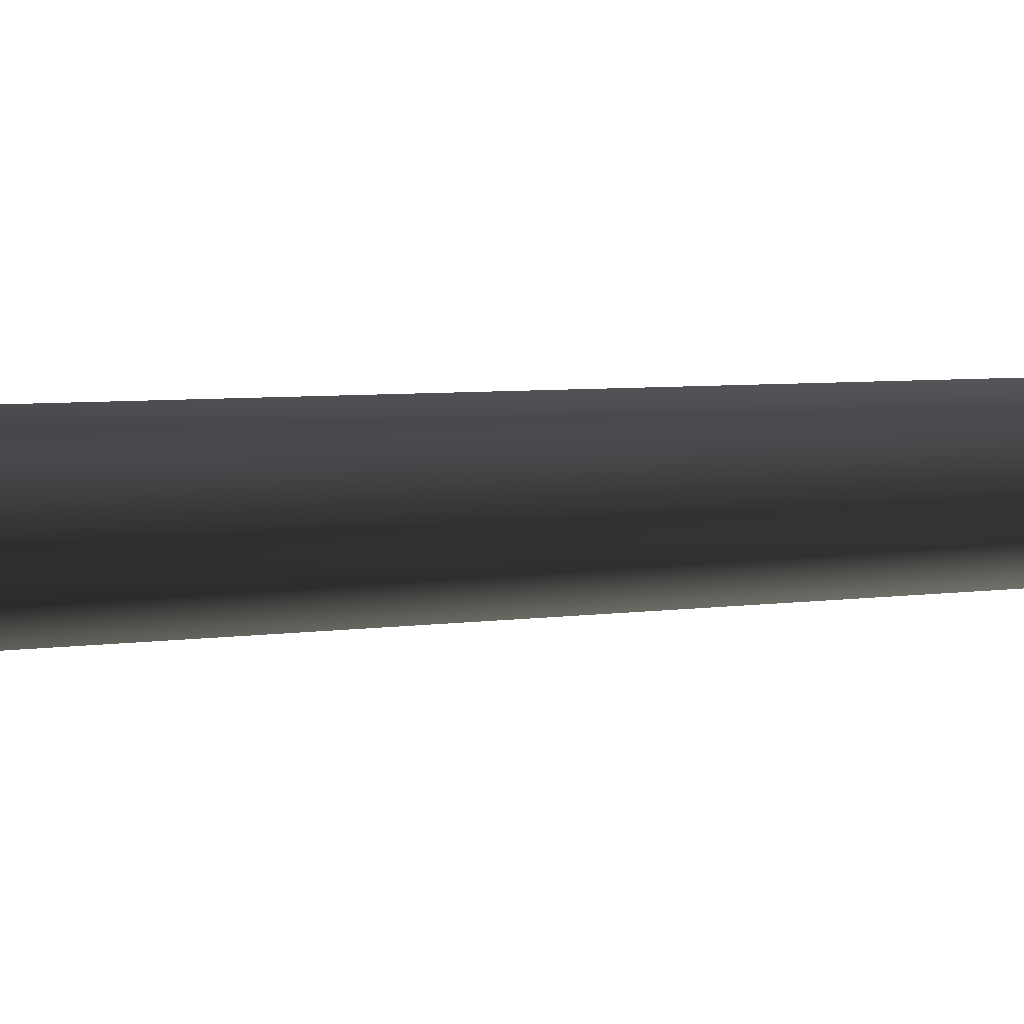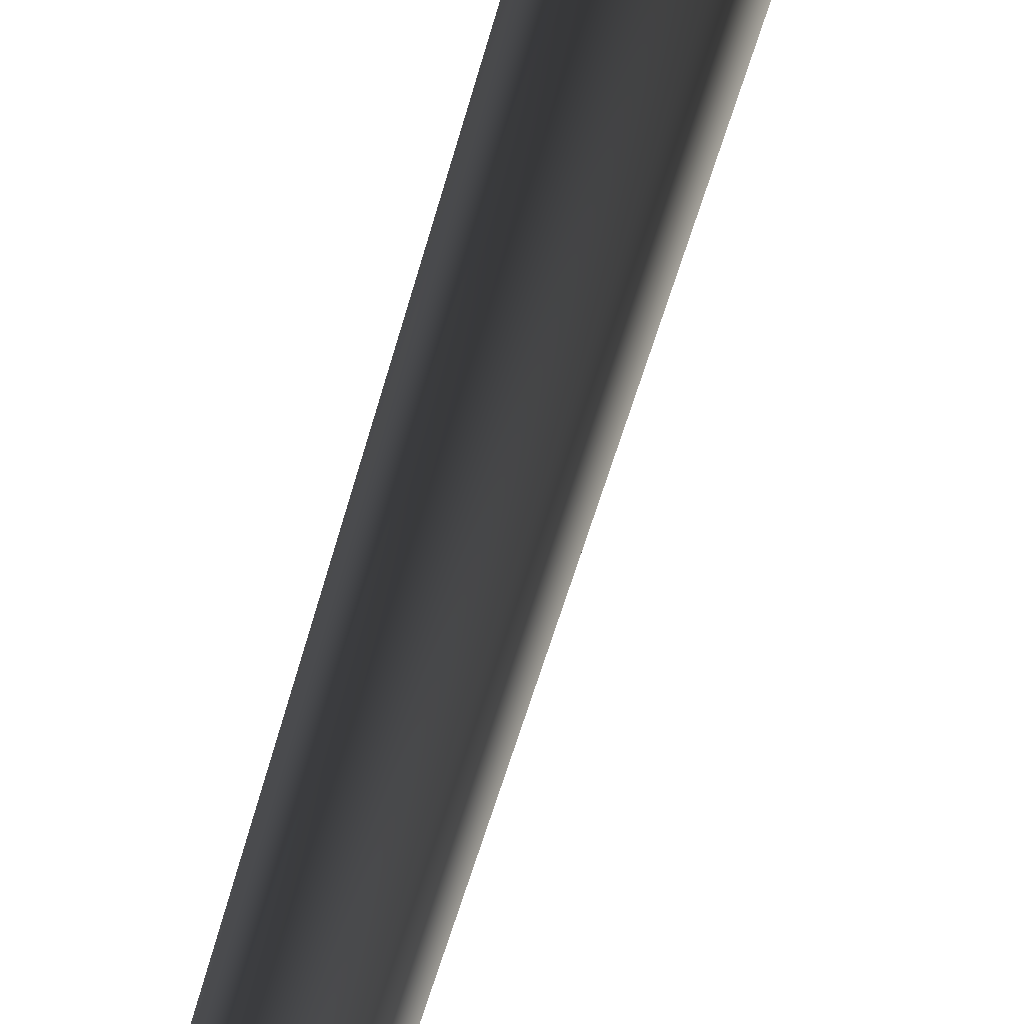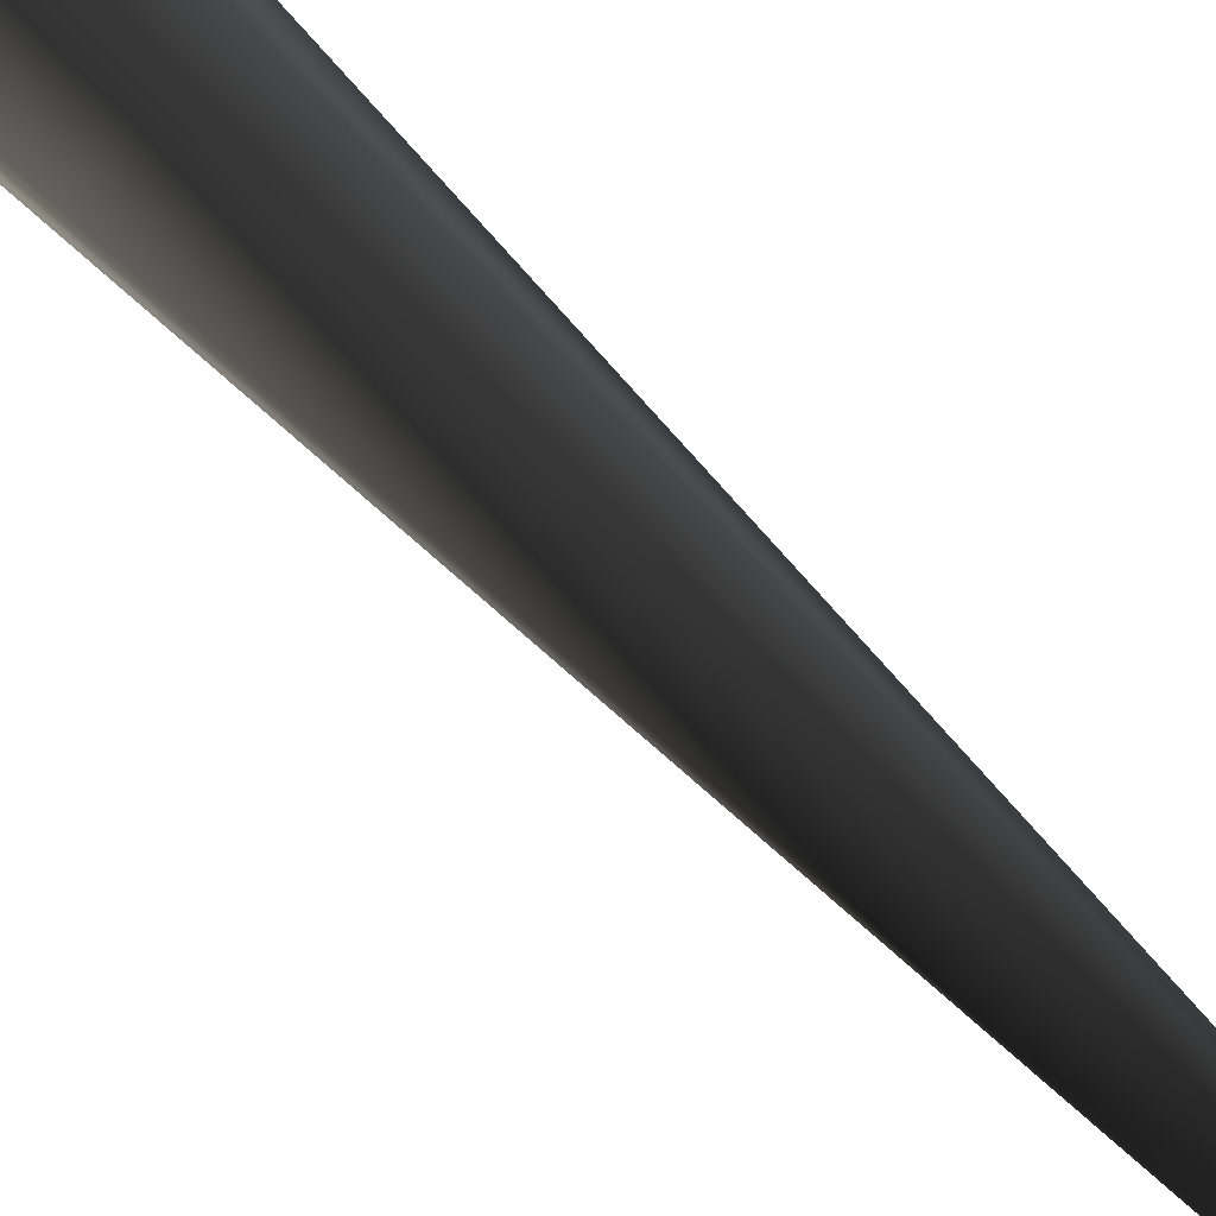
<metadata>
{"format":"obj","ext":"obj","renderer":"f3d","projection":"perspective","resolution":1024,"background":"white","views":[{"elev":-6.3,"azim":112.5,"up":"+Z"},{"elev":58.0,"azim":-165.7,"up":"+Z"},{"elev":-12.9,"azim":12.4,"up":"+Z"}]}
</metadata>
<code>
v 0.0009694 -0.2775 0.6593
v -0.5684 -0.2775 0.3306
v 0.000193 0.5697 0.3851
v -0.3313 0.5602 0.193
v -0.1712 8.015 0.279
v 0.1277 8.017 0.2921
v -0.2836 7.962 -0.02117
v 0.2877 24 -0.04295
v 0.2877 24 -0.04295
v -0.5684 -0.2775 -0.3268
v 0.001748 0.5519 -0.3814
v -0.3305 0.5513 -0.1903
v 0.0009667 -0.2775 -0.6555
v 0.03056 7.948 -0.2673
v -0.2836 7.962 -0.02117
v 0.2877 24 -0.04295
v -0.5684 -0.2775 0.3306
v -0.3305 0.5513 -0.1903
v -0.3313 0.5602 0.193
v -0.5684 -0.2775 -0.3268
v -0.2836 7.962 -0.02117
v 0.5703 -0.2775 -0.3268
v 0.3332 0.5615 -0.1892
v 0.0009667 -0.2775 -0.6555
v 0.001748 0.5519 -0.3814
v 0.03056 7.948 -0.2673
v 0.3123 8.009 -0.0006619
v 0.2877 24 -0.04295
v 0.5703 -0.2775 -0.3268
v 0.5703 -0.2775 0.3306
v 0.3332 0.5615 -0.1892
v 0.3324 0.5704 0.1941
v 0.0009694 -0.2775 0.6593
v 0.000193 0.5697 0.3851
v 0.1277 8.017 0.2921
v 0.3123 8.009 -0.0006619
v 0.2877 24 -0.04295
g MEP_ConTrunk_01_h_12313_107
f 1 3 2
f 3 4 2
f 4 3 5
f 3 6 5
f 4 5 7
f 6 8 5
f 5 9 7
f 10 12 11
f 13 10 11
f 11 12 14
f 12 15 14
f 15 16 14
f 17 19 18
f 20 17 18
f 18 19 21
f 22 24 23
f 24 25 23
f 25 26 23
f 23 26 27
f 26 28 27
f 29 31 30
f 31 32 30
f 30 32 33
f 32 34 33
f 34 32 35
f 32 36 35
f 32 31 36
f 36 37 35

</code>
